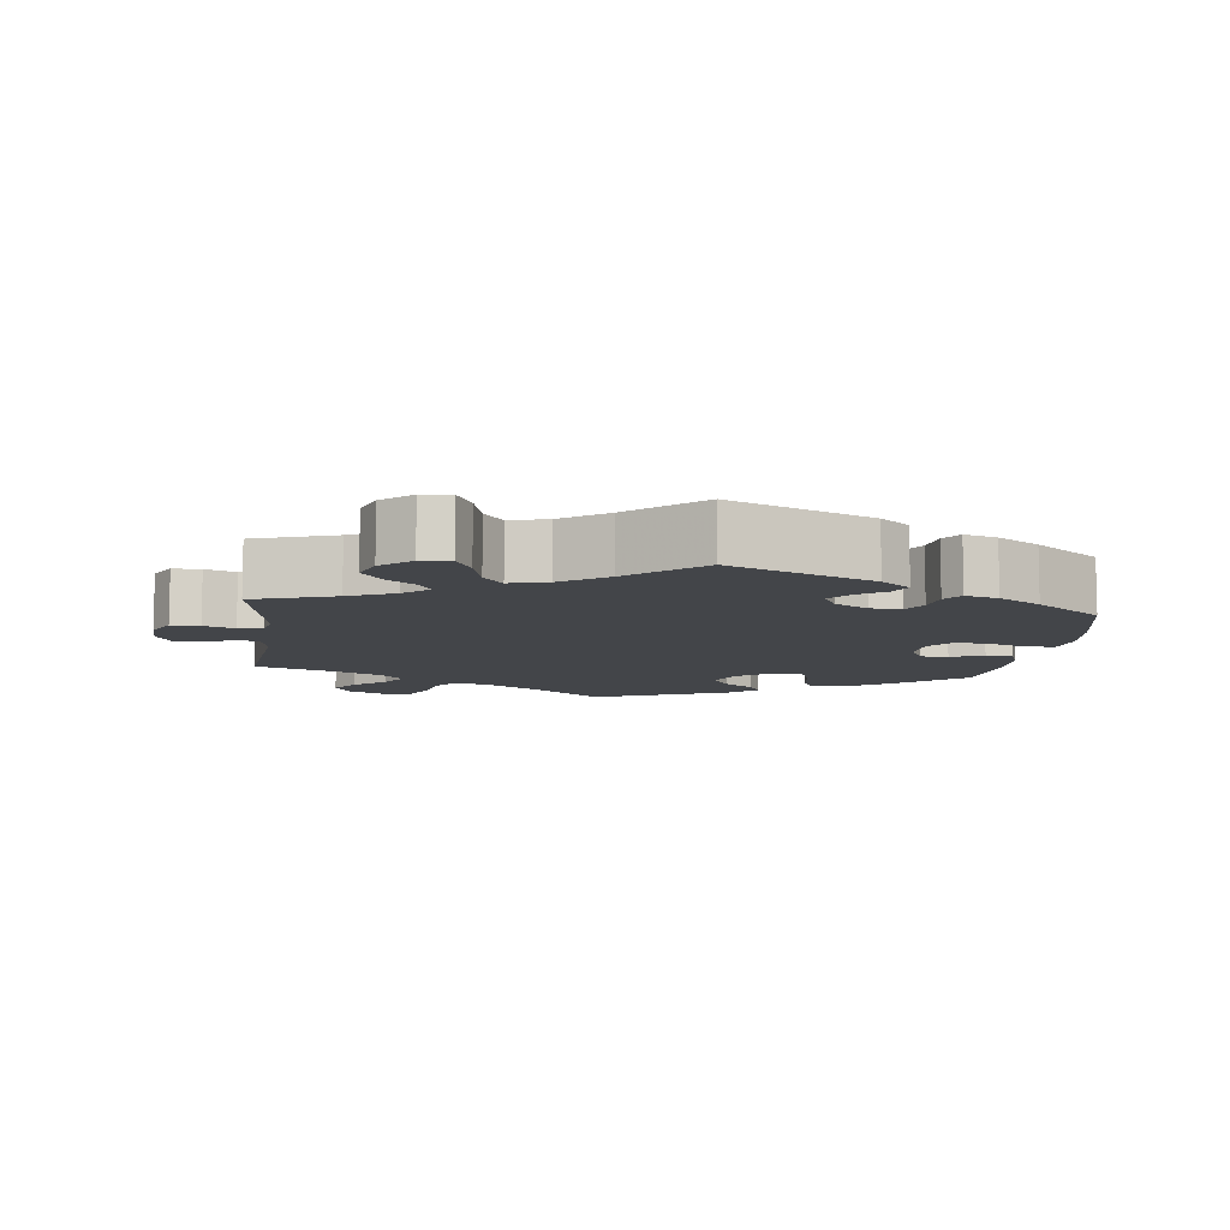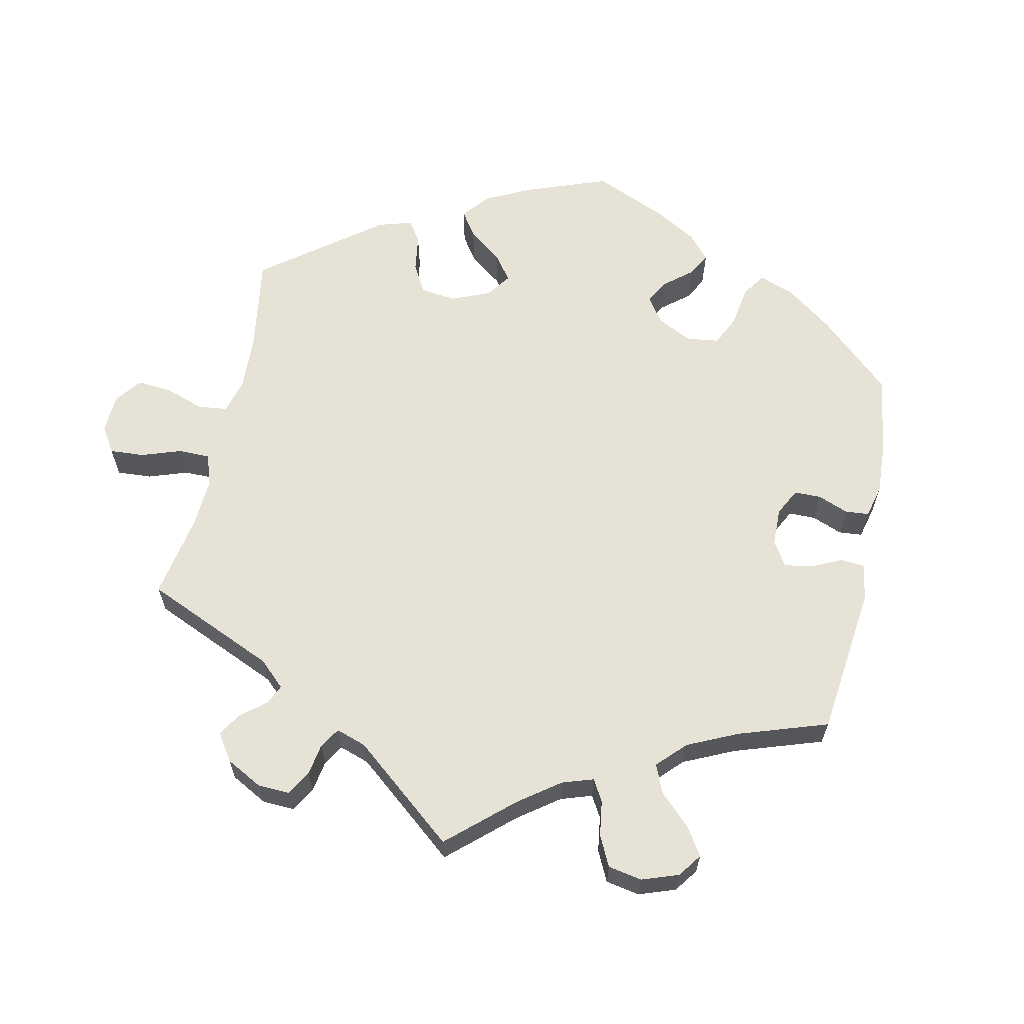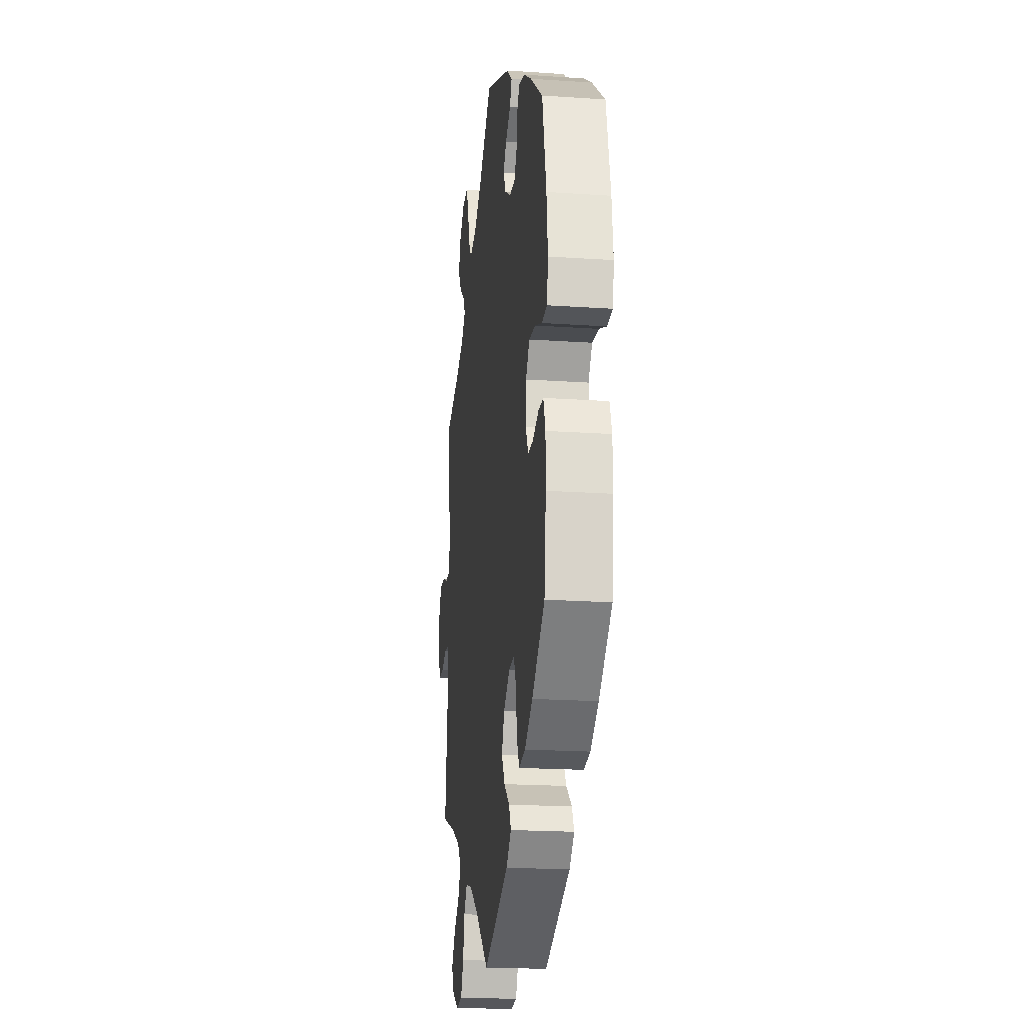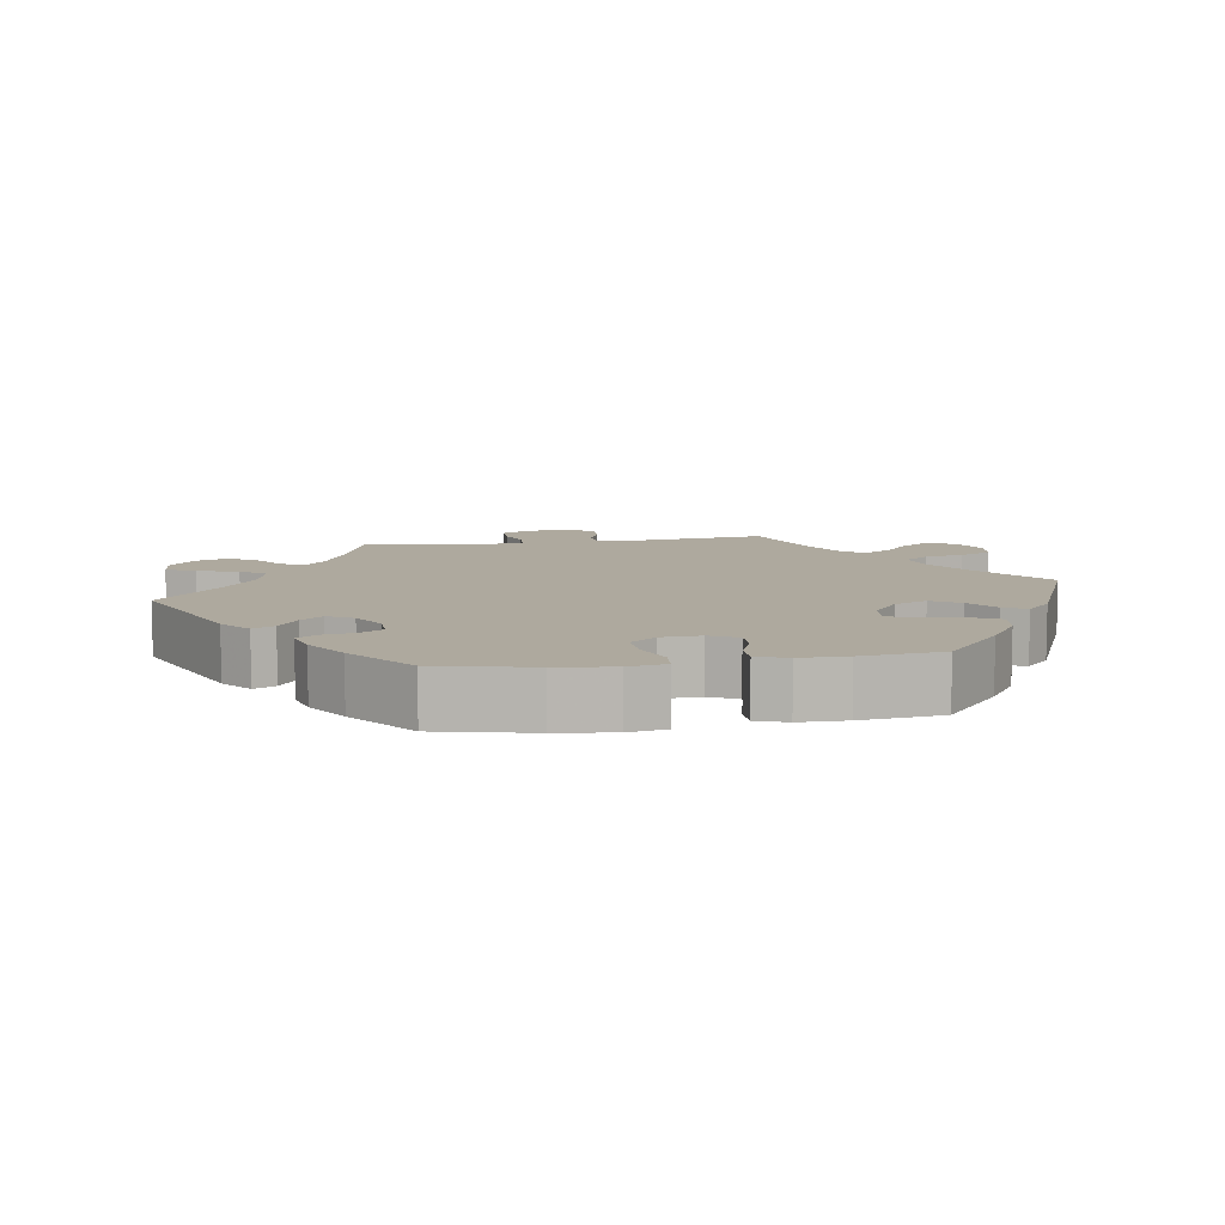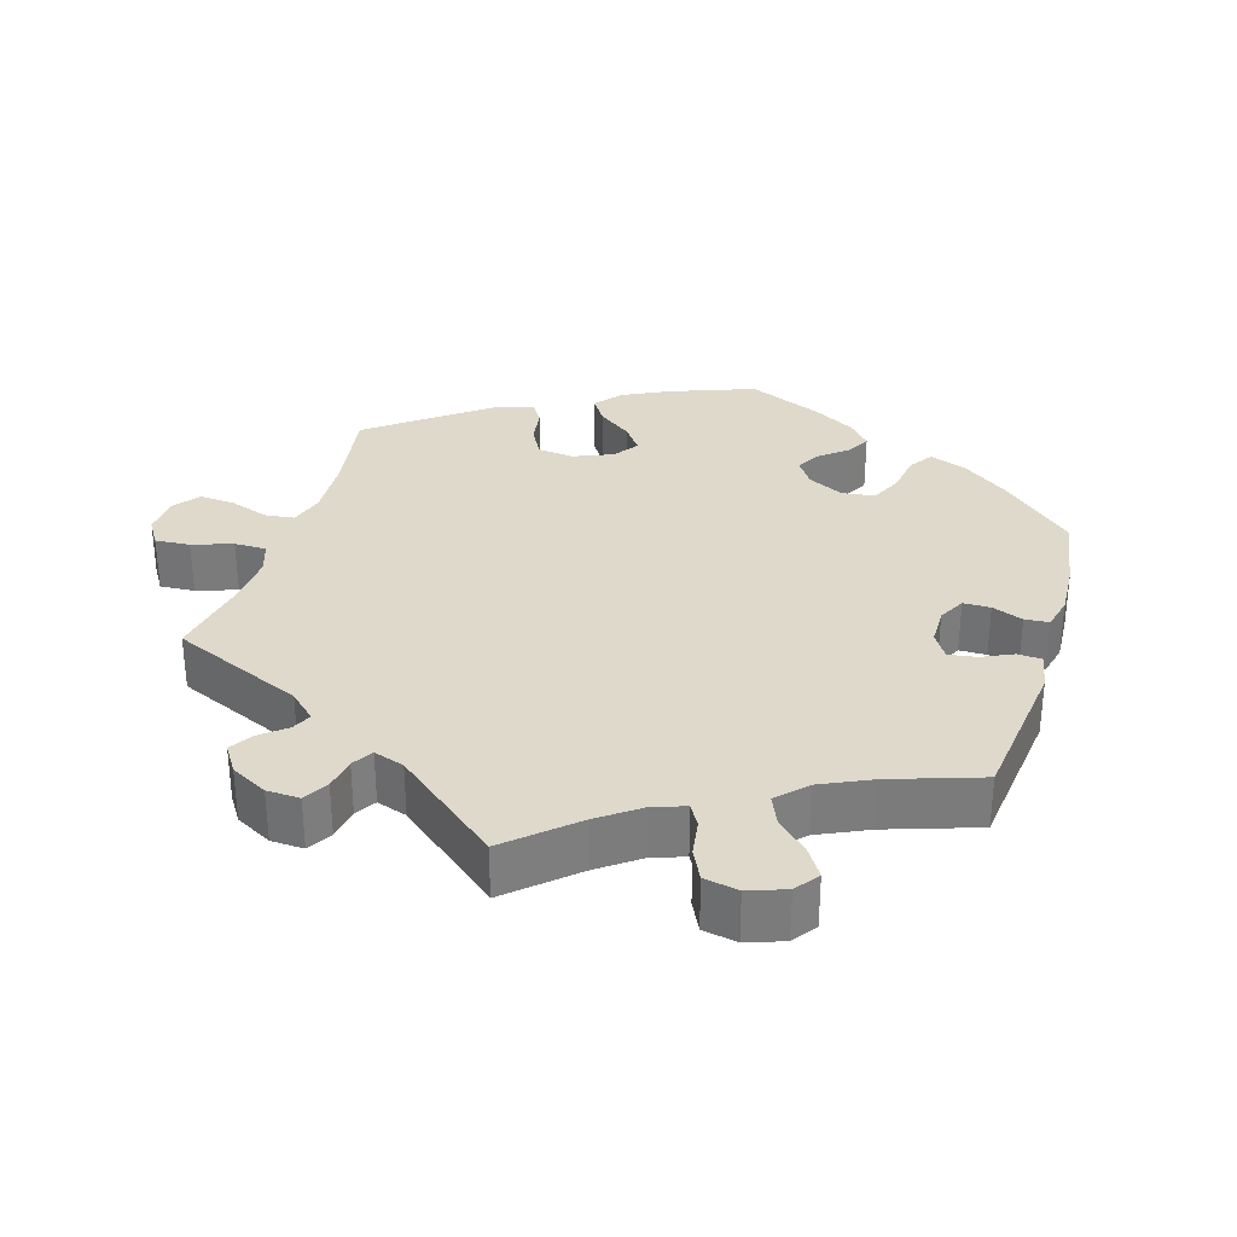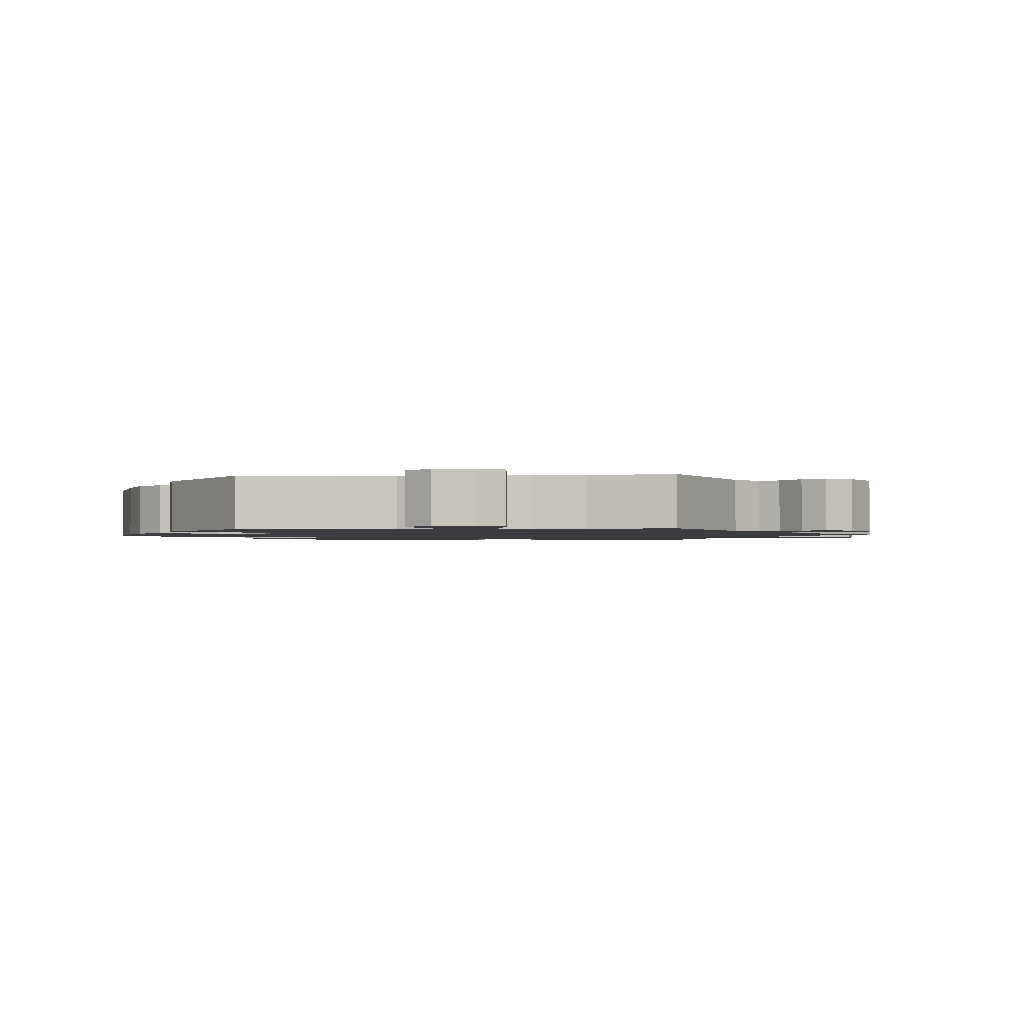
<metadata>
{"format":"obj","ext":"obj","renderer":"f3d","projection":"perspective","resolution":1024,"background":"white","views":[{"elev":-8.8,"azim":-6.8,"up":"+Y"},{"elev":62.9,"azim":-47.7,"up":"+Y"},{"elev":-19.8,"azim":82.8,"up":"+Z"},{"elev":9.0,"azim":81.3,"up":"+Y"},{"elev":31.7,"azim":-43.0,"up":"+Y"},{"elev":-1.6,"azim":-145.1,"up":"+Y"}]}
</metadata>
<code>
v -0.478 0.07 -0.092
v -0.489 0.07 -0.044
v -0.519 0.07 -0.041
v -0.561 0.07 -0.057
v -0.598 0.07 -0.058
v -0.618 0.07 -0.018
v -0.616 0.07 0.039
v -0.595 0.07 0.079
v -0.556 0.07 0.079
v -0.514 0.07 0.063
v -0.481 0.07 0.064
v -0.472 0.07 0.107
v -0.501 0.07 0.289
v -0.388 0.07 0.326
v -0.324 0.07 0.354
v -0.29 0.07 0.384
v -0.307 0.07 0.414
v -0.346 0.07 0.445
v -0.372 0.07 0.484
v -0.356 0.07 0.529
v -0.315 0.07 0.564
v -0.275 0.07 0.568
v -0.254 0.07 0.527
v -0.24 0.07 0.47
v -0.214 0.07 0.435
v -0.162 0.07 0.448
v -0.099 0.07 0.492
v -0.001 0.07 0.578
v 0.193 0.07 0.494
v 0.233 0.07 0.46
v 0.218 0.07 0.43
v 0.179 0.07 0.403
v 0.155 0.07 0.373
v 0.174 0.07 0.337
v 0.219 0.07 0.31
v 0.261 0.07 0.308
v 0.28 0.07 0.34
v 0.287 0.07 0.385
v 0.306 0.07 0.412
v 0.351 0.07 0.399
v 0.409 0.07 0.361
v 0.5 0.07 0.289
v 0.529 0.07 0.157
v 0.538 0.07 0.077
v 0.529 0.07 0.025
v 0.49 0.07 0.022
v 0.436 0.07 0.043
v 0.389 0.07 0.047
v 0.361 0.07 0.011
v 0.358 0.07 -0.044
v 0.377 0.07 -0.083
v 0.415 0.07 -0.083
v 0.461 0.07 -0.066
v 0.498 0.07 -0.067
v 0.513 0.07 -0.11
v 0.513 0.07 -0.176
v 0.5 0.07 -0.289
v 0.405 0.07 -0.367
v 0.346 0.07 -0.406
v 0.298 0.07 -0.414
v 0.279 0.07 -0.375
v 0.272 0.07 -0.317
v 0.254 0.07 -0.276
v 0.212 0.07 -0.28
v 0.166 0.07 -0.315
v 0.146 0.07 -0.361
v 0.17 0.07 -0.401
v 0.211 0.07 -0.434
v 0.227 0.07 -0.466
v 0.19 0.07 -0.5
v 0 0.07 -0.578
v -0.103 0.07 -0.494
v -0.17 0.07 -0.45
v -0.219 0.07 -0.437
v -0.244 0.07 -0.47
v -0.255 0.07 -0.526
v -0.276 0.07 -0.57
v -0.321 0.07 -0.576
v -0.369 0.07 -0.551
v -0.389 0.07 -0.513
v -0.362 0.07 -0.473
v -0.318 0.07 -0.435
v -0.296 0.07 -0.397
v -0.326 0.07 -0.362
v -0.389 0.07 -0.33
v -0.501 0.07 -0.289
v -0.478 0 -0.092
v -0.489 0 -0.044
v -0.519 0 -0.041
v -0.561 0 -0.057
v -0.598 0 -0.058
v -0.618 0 -0.018
v -0.616 0 0.039
v -0.595 0 0.079
v -0.556 0 0.079
v -0.514 0 0.063
v -0.481 0 0.064
v -0.472 0 0.107
v -0.501 0 0.289
v -0.388 0 0.326
v -0.324 0 0.354
v -0.29 0 0.384
v -0.307 0 0.414
v -0.346 0 0.445
v -0.372 0 0.484
v -0.356 0 0.529
v -0.315 0 0.564
v -0.275 0 0.568
v -0.254 0 0.527
v -0.24 0 0.47
v -0.214 0 0.435
v -0.162 0 0.448
v -0.099 0 0.492
v -0.001 0 0.578
v 0.193 0 0.494
v 0.233 0 0.46
v 0.218 0 0.43
v 0.179 0 0.403
v 0.155 0 0.373
v 0.174 0 0.337
v 0.219 0 0.31
v 0.261 0 0.308
v 0.28 0 0.34
v 0.287 0 0.385
v 0.306 0 0.412
v 0.351 0 0.399
v 0.409 0 0.361
v 0.5 0 0.289
v 0.529 0 0.157
v 0.538 0 0.077
v 0.529 0 0.025
v 0.49 0 0.022
v 0.436 0 0.043
v 0.389 0 0.047
v 0.361 0 0.011
v 0.358 0 -0.044
v 0.377 0 -0.083
v 0.415 0 -0.083
v 0.461 0 -0.066
v 0.498 0 -0.067
v 0.513 0 -0.11
v 0.513 0 -0.176
v 0.5 0 -0.289
v 0.405 0 -0.367
v 0.346 0 -0.406
v 0.298 0 -0.414
v 0.279 0 -0.375
v 0.272 0 -0.317
v 0.254 0 -0.276
v 0.212 0 -0.28
v 0.166 0 -0.315
v 0.146 0 -0.361
v 0.17 0 -0.401
v 0.211 0 -0.434
v 0.227 0 -0.466
v 0.19 0 -0.5
v 0 0 -0.578
v -0.103 0 -0.494
v -0.17 0 -0.45
v -0.219 0 -0.437
v -0.244 0 -0.47
v -0.255 0 -0.526
v -0.276 0 -0.57
v -0.321 0 -0.576
v -0.369 0 -0.551
v -0.389 0 -0.513
v -0.362 0 -0.473
v -0.318 0 -0.435
v -0.296 0 -0.397
v -0.326 0 -0.362
v -0.389 0 -0.33
v -0.501 0 -0.289
f 85 86 1
f 84 85 1 2
f 83 84 2
f 79 80 81 82
f 79 82 83
f 78 79 83
f 75 76 77 78
f 75 78 83
f 74 75 83 2
f 69 70 71 72
f 67 68 69 72
f 66 67 72 73
f 65 66 73 74
f 59 60 61 62
f 59 62 63
f 58 59 63
f 57 58 63
f 56 57 63
f 55 56 63 64
f 52 53 54 55
f 51 52 55 64
f 44 45 46 47
f 44 47 48
f 43 44 48
f 42 43 48
f 41 42 48 49
f 37 38 39 40
f 36 37 40 41
f 29 30 31 32
f 27 28 29 32
f 26 27 32 33
f 25 26 33 34
f 21 22 23 24
f 21 24 25
f 20 21 25
f 17 18 19 20
f 16 17 20 25
f 15 16 25 34
f 12 13 14
f 11 12 14 15
f 7 8 9 10
f 7 10 11
f 6 7 11
f 3 4 5 6
f 2 3 6 11
f 50 51 64 65
f 49 50 65 74
f 36 41 49 74
f 35 36 74 2
f 15 34 35
f 2 11 15 35
f 87 172 171
f 88 87 171 170
f 88 170 169
f 168 167 166 165
f 169 168 165
f 169 165 164
f 164 163 162 161
f 169 164 161
f 88 169 161 160
f 158 157 156 155
f 158 155 154 153
f 159 158 153 152
f 160 159 152 151
f 148 147 146 145
f 149 148 145
f 149 145 144
f 149 144 143
f 149 143 142
f 150 149 142 141
f 141 140 139 138
f 150 141 138 137
f 133 132 131 130
f 134 133 130
f 134 130 129
f 134 129 128
f 135 134 128 127
f 126 125 124 123
f 127 126 123 122
f 118 117 116 115
f 118 115 114 113
f 119 118 113 112
f 120 119 112 111
f 110 109 108 107
f 111 110 107
f 111 107 106
f 106 105 104 103
f 111 106 103 102
f 120 111 102 101
f 100 99 98
f 101 100 98 97
f 96 95 94 93
f 97 96 93
f 97 93 92
f 92 91 90 89
f 97 92 89 88
f 151 150 137 136
f 160 151 136 135
f 160 135 127 122
f 88 160 122 121
f 121 120 101
f 121 101 97 88
f 1 87 88 2
f 2 88 89 3
f 3 89 90 4
f 4 90 91 5
f 5 91 92 6
f 6 92 93 7
f 7 93 94 8
f 8 94 95 9
f 9 95 96 10
f 10 96 97 11
f 11 97 98 12
f 12 98 99 13
f 13 99 100 14
f 14 100 101 15
f 15 101 102 16
f 16 102 103 17
f 17 103 104 18
f 18 104 105 19
f 19 105 106 20
f 20 106 107 21
f 21 107 108 22
f 22 108 109 23
f 23 109 110 24
f 24 110 111 25
f 25 111 112 26
f 26 112 113 27
f 27 113 114 28
f 28 114 115 29
f 29 115 116 30
f 30 116 117 31
f 31 117 118 32
f 32 118 119 33
f 33 119 120 34
f 34 120 121 35
f 35 121 122 36
f 36 122 123 37
f 37 123 124 38
f 38 124 125 39
f 39 125 126 40
f 40 126 127 41
f 41 127 128 42
f 42 128 129 43
f 43 129 130 44
f 44 130 131 45
f 45 131 132 46
f 46 132 133 47
f 47 133 134 48
f 48 134 135 49
f 49 135 136 50
f 50 136 137 51
f 51 137 138 52
f 52 138 139 53
f 53 139 140 54
f 54 140 141 55
f 55 141 142 56
f 56 142 143 57
f 57 143 144 58
f 58 144 145 59
f 59 145 146 60
f 60 146 147 61
f 61 147 148 62
f 62 148 149 63
f 63 149 150 64
f 64 150 151 65
f 65 151 152 66
f 66 152 153 67
f 67 153 154 68
f 68 154 155 69
f 69 155 156 70
f 70 156 157 71
f 71 157 158 72
f 72 158 159 73
f 73 159 160 74
f 74 160 161 75
f 75 161 162 76
f 76 162 163 77
f 77 163 164 78
f 78 164 165 79
f 79 165 166 80
f 80 166 167 81
f 81 167 168 82
f 82 168 169 83
f 83 169 170 84
f 84 170 171 85
f 85 171 172 86
f 86 172 87 1

</code>
